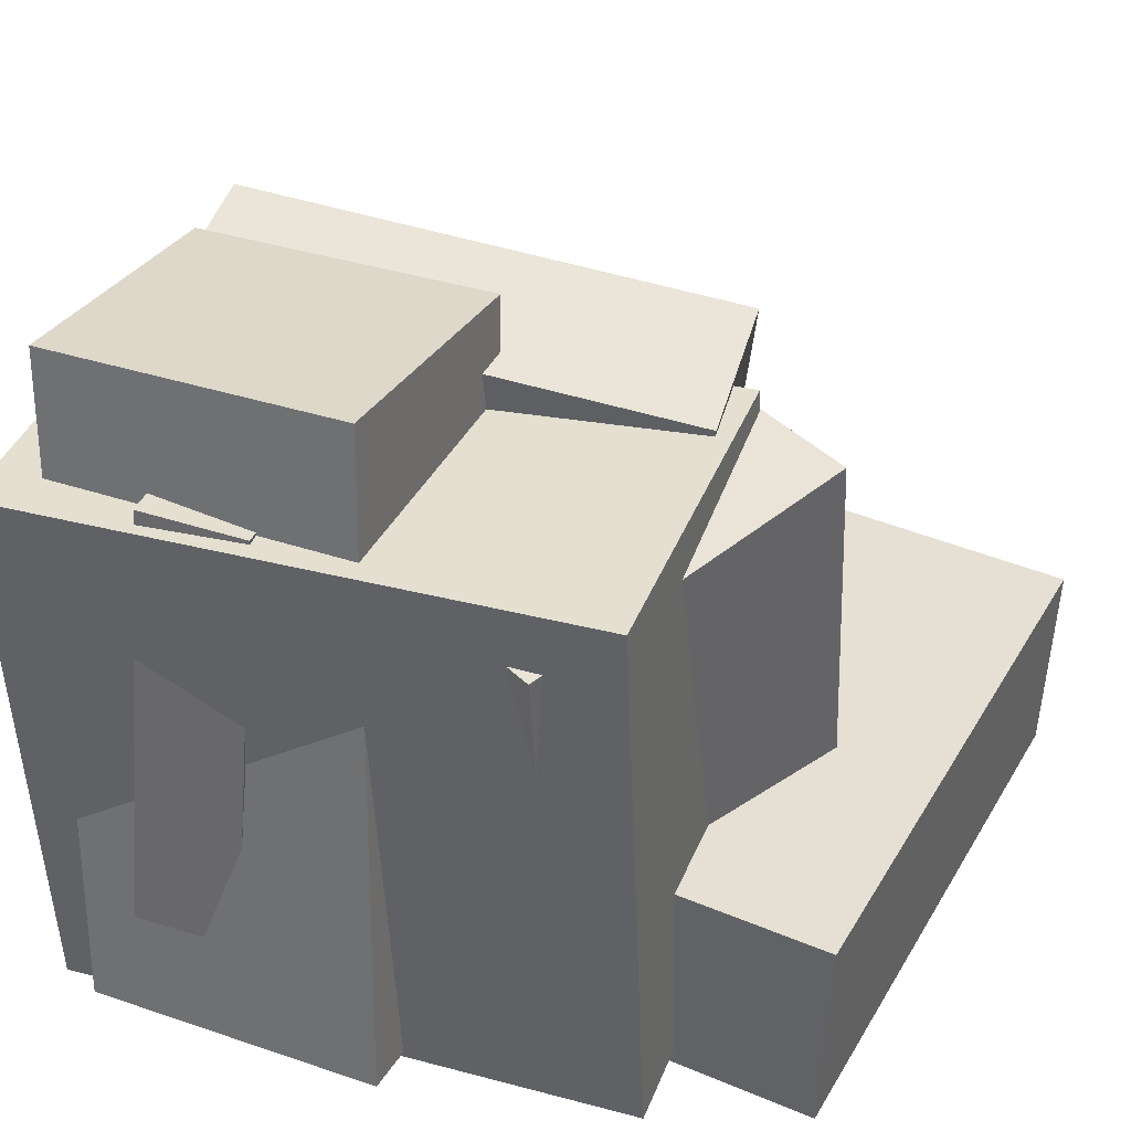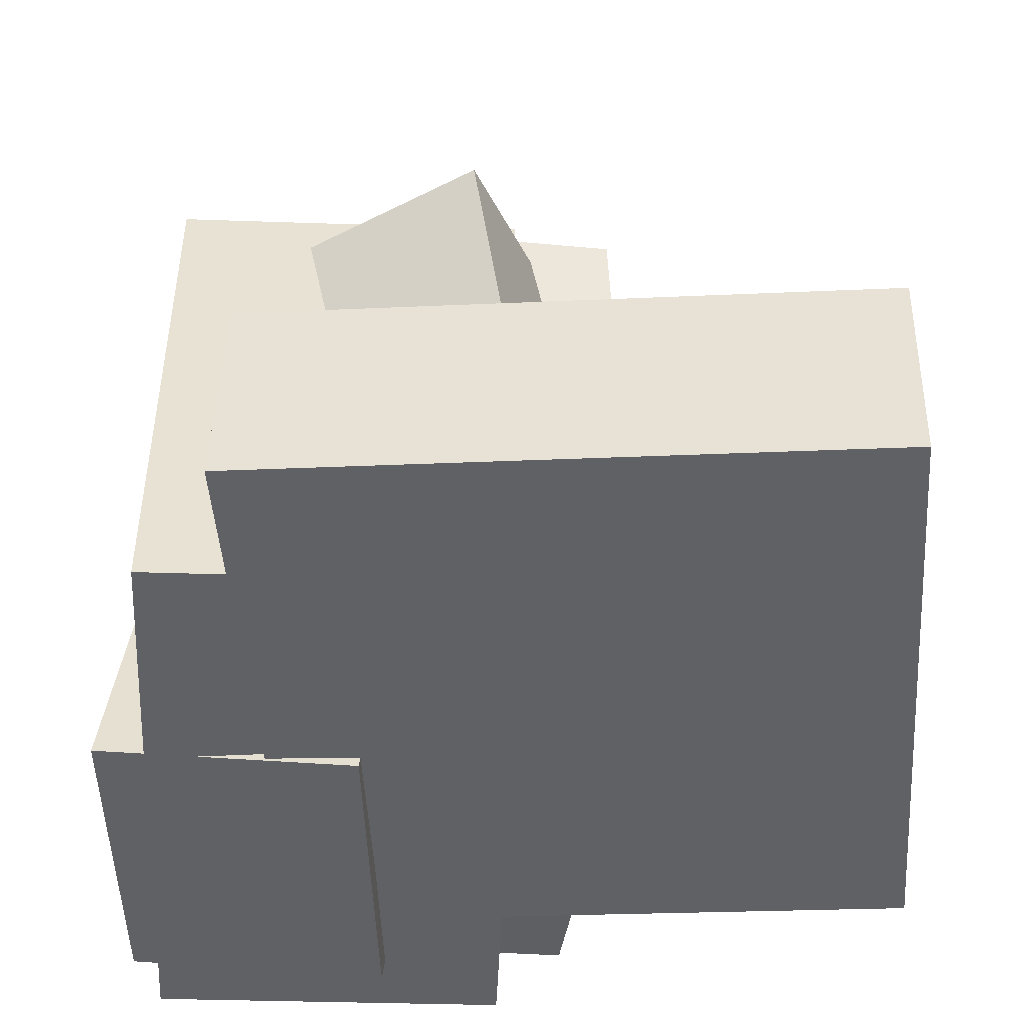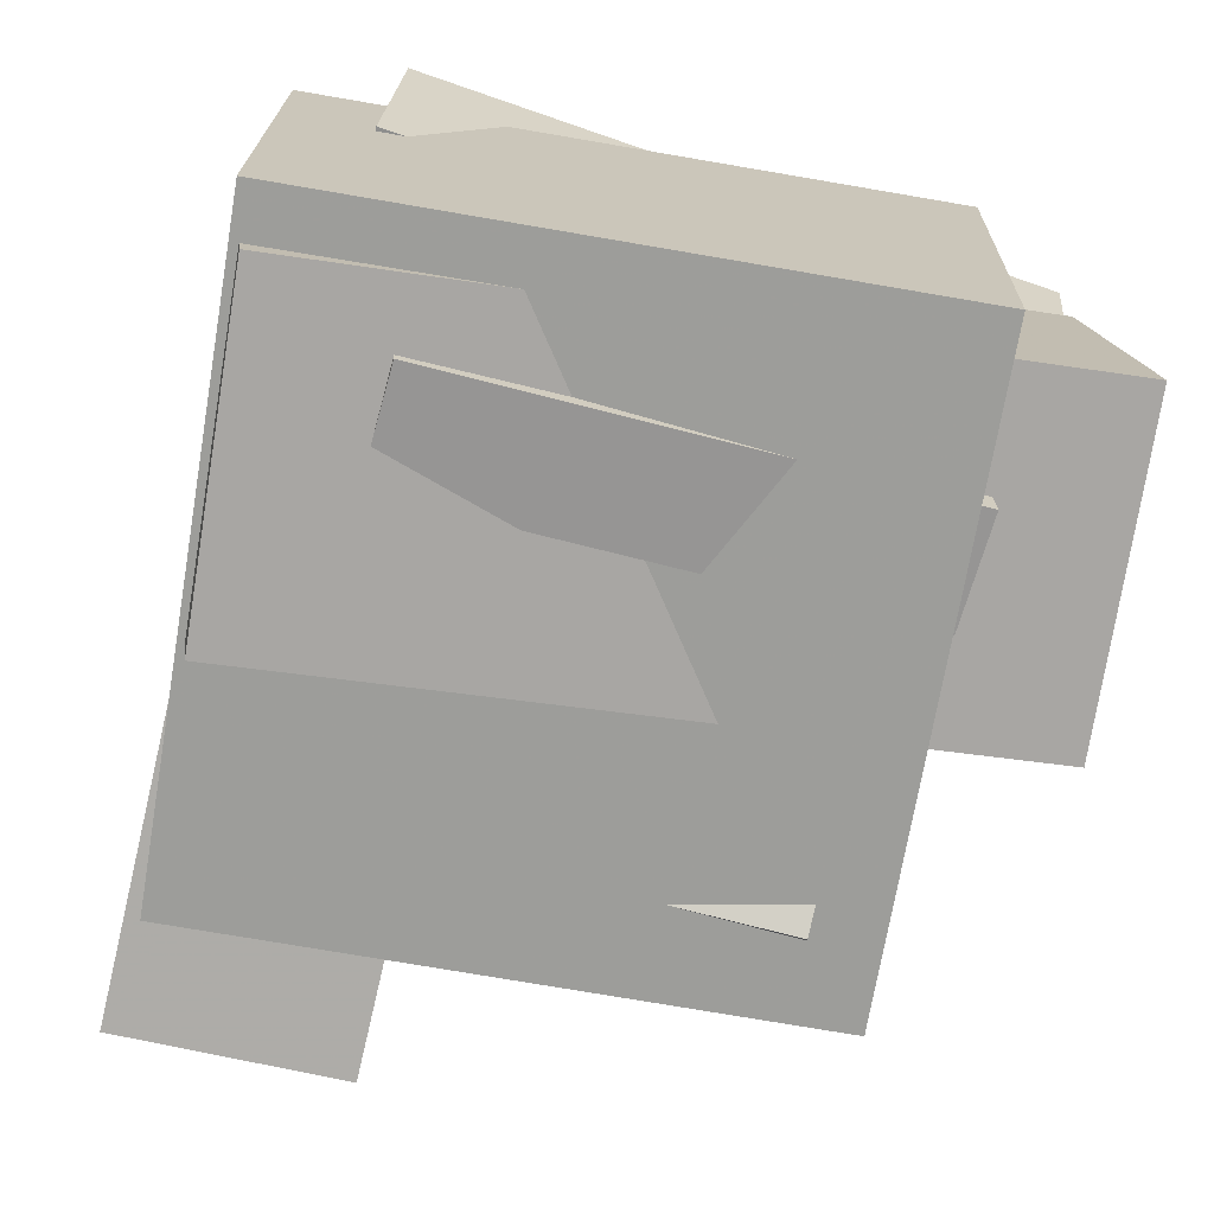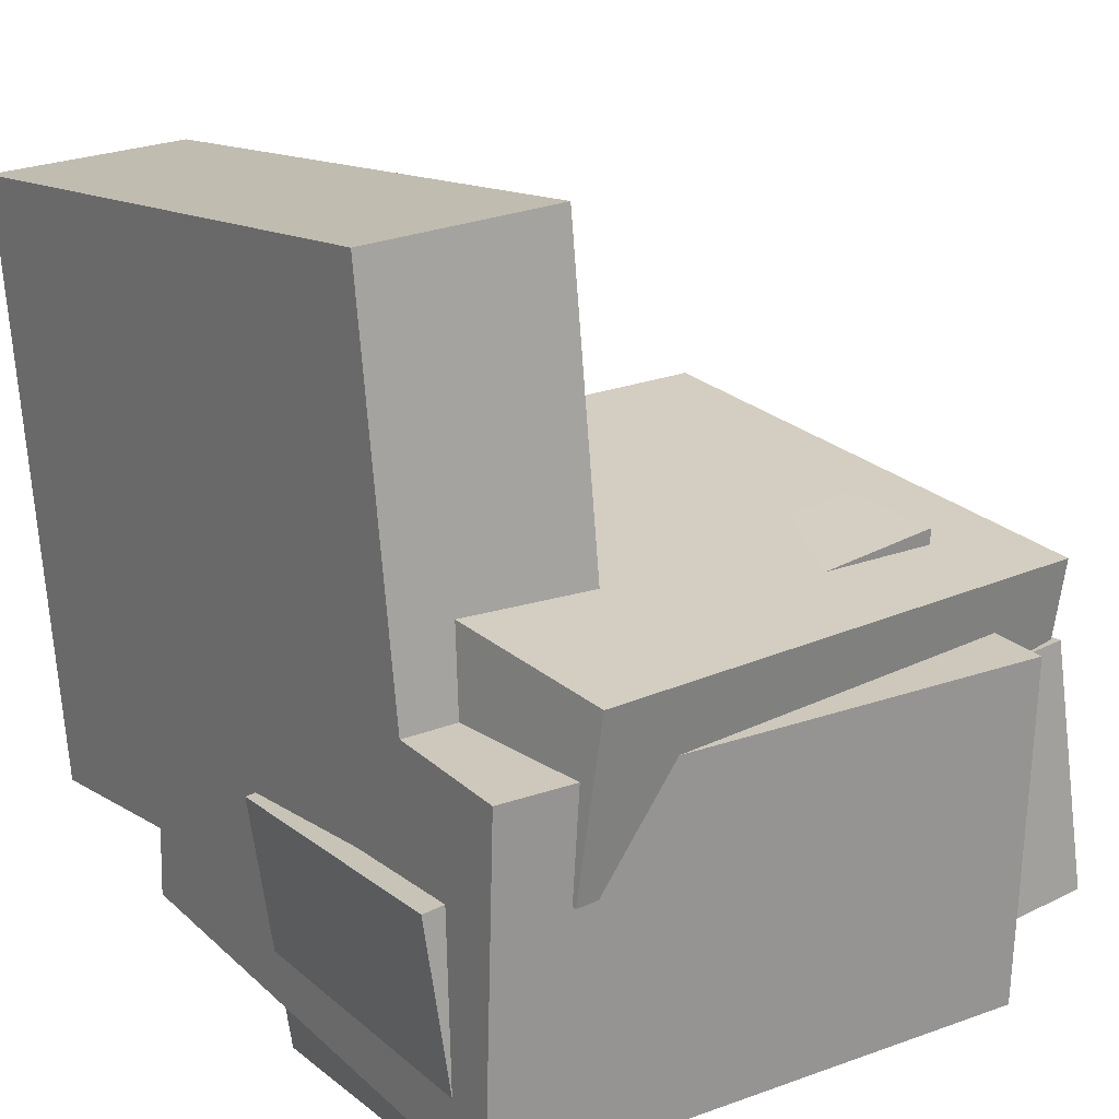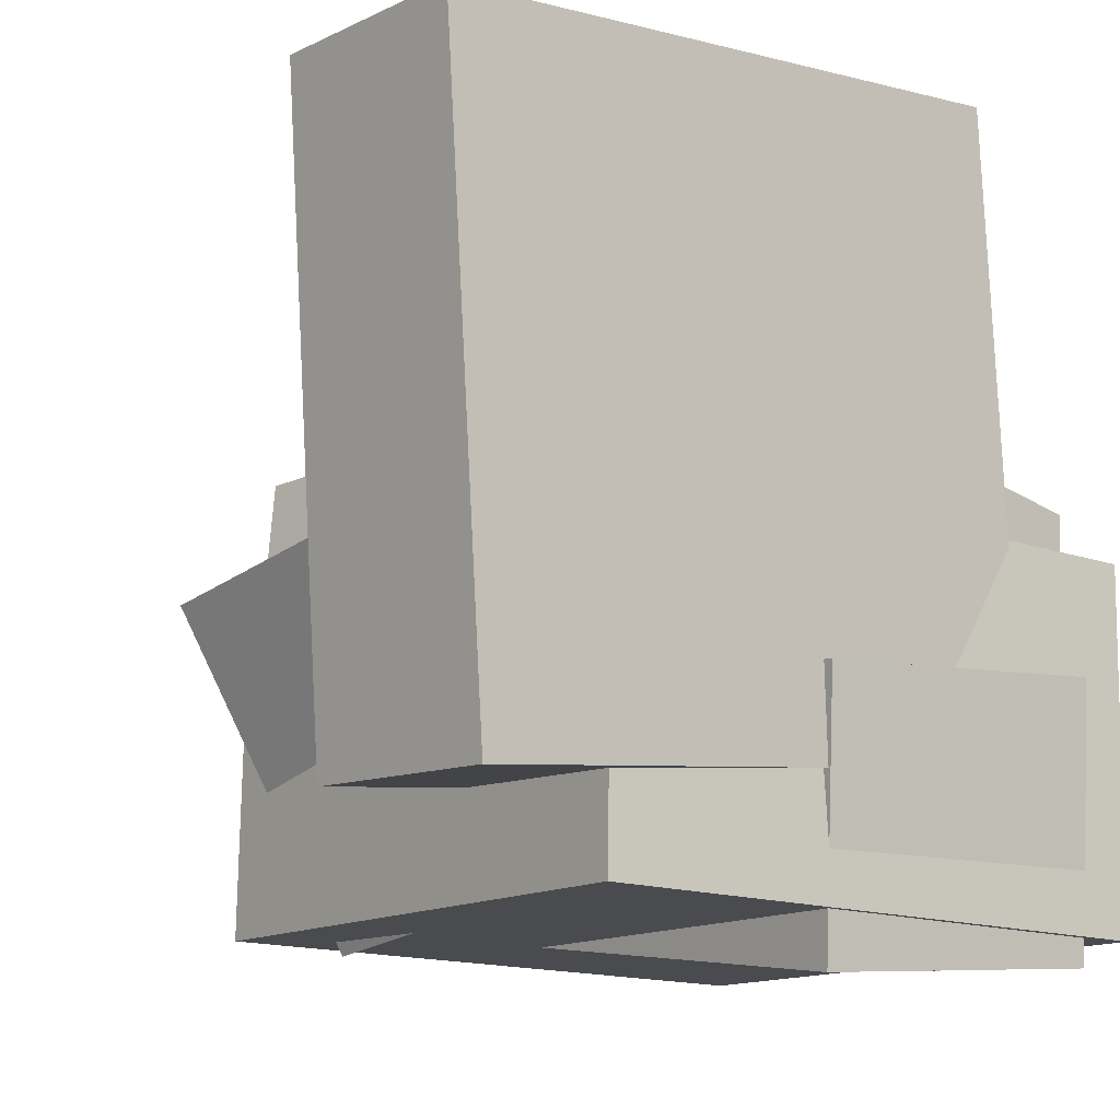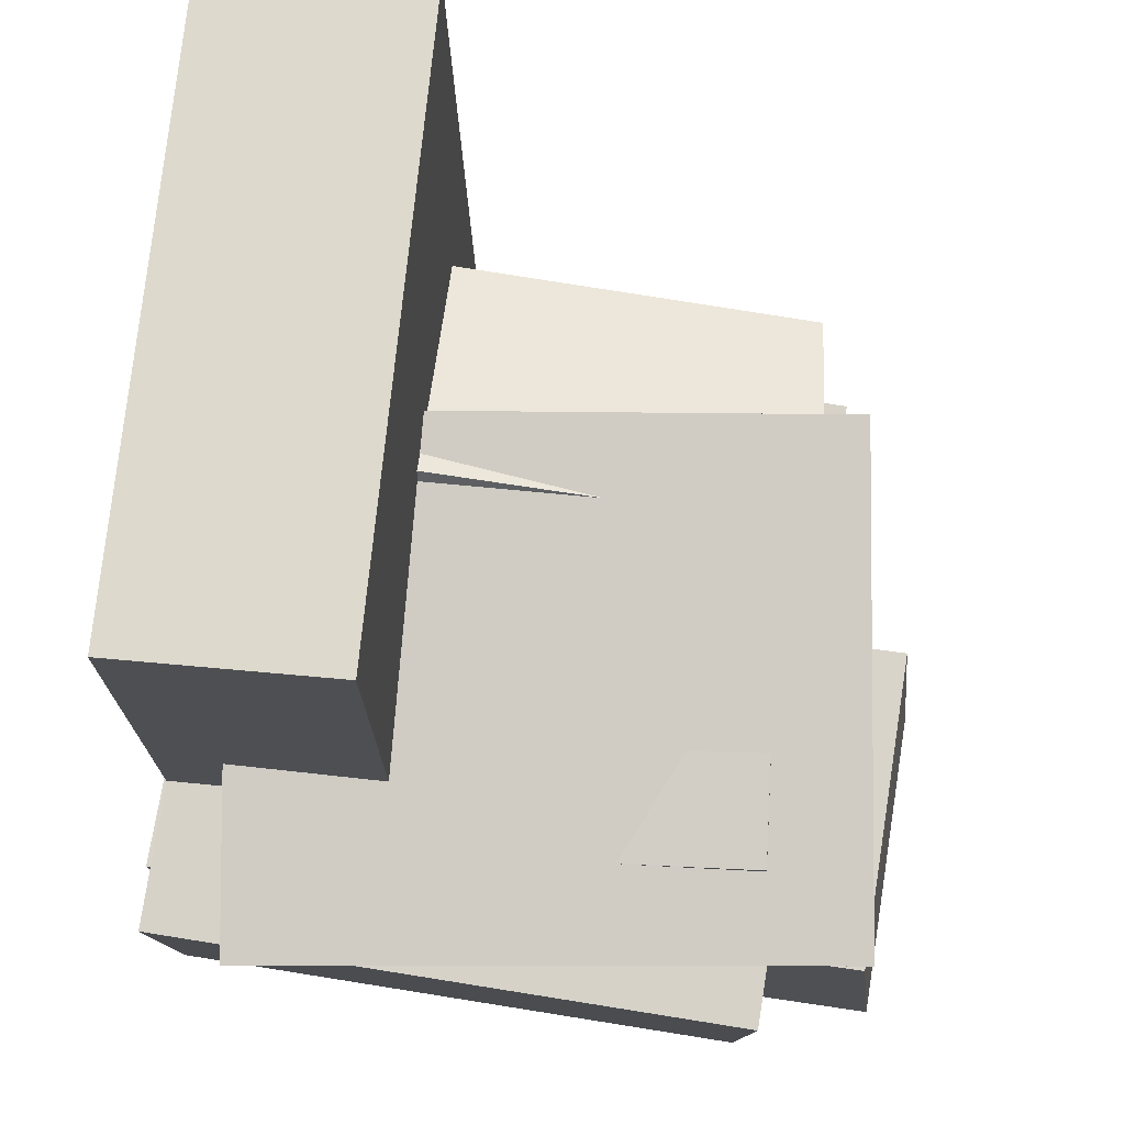
<metadata>
{"format":"obj","ext":"obj","renderer":"f3d","projection":"perspective","resolution":1024,"background":"white","views":[{"elev":38.5,"azim":-158.1,"up":"+Y"},{"elev":-48.0,"azim":-91.0,"up":"+Y"},{"elev":-71.9,"azim":78.2,"up":"+Z"},{"elev":20.6,"azim":54.1,"up":"+Z"},{"elev":-12.7,"azim":-38.9,"up":"+Z"},{"elev":76.9,"azim":96.8,"up":"+Z"}]}
</metadata>
<code>
v 0.0152 -0.4553 -0.5802
v -0.005612 -0.4949 -0.2398
v 0.04881 0.4512 -0.4727
v 0.028 0.4116 -0.1322
v 0.4192 -0.473 -0.5576
v 0.3984 -0.5126 -0.2171
v 0.4529 0.4336 -0.45
v 0.432 0.394 -0.1096
f 1.0 7.0 5.0
f 1.0 3.0 7.0
f 1.0 4.0 3.0
f 1.0 2.0 4.0
f 3.0 8.0 7.0
f 3.0 4.0 8.0
f 5.0 7.0 8.0
f 5.0 8.0 6.0
f 1.0 5.0 6.0
f 1.0 6.0 2.0
f 2.0 6.0 8.0
f 2.0 8.0 4.0
v -0.301 -0.4599 -0.5026
v -0.2881 -0.4548 -0.03984
v -0.2725 0.2943 -0.5116
v -0.2596 0.2994 -0.04891
v 0.48 -0.4897 -0.524
v 0.4929 -0.4846 -0.0613
v 0.5086 0.2645 -0.5331
v 0.5215 0.2695 -0.07037
f 9.0 15.0 13.0
f 9.0 11.0 15.0
f 9.0 12.0 11.0
f 9.0 10.0 12.0
f 11.0 16.0 15.0
f 11.0 12.0 16.0
f 13.0 15.0 16.0
f 13.0 16.0 14.0
f 9.0 13.0 14.0
f 9.0 14.0 10.0
f 10.0 14.0 16.0
f 10.0 16.0 12.0
v 0.2076 -0.322 -0.5468
v 0.2447 -0.3602 0.002337
v 0.1685 0.2827 -0.502
v 0.2056 0.2445 0.04707
v 0.345 -0.3125 -0.5554
v 0.3822 -0.3507 -0.006295
v 0.306 0.2922 -0.5107
v 0.3431 0.254 0.03843
f 17.0 23.0 21.0
f 17.0 19.0 23.0
f 17.0 20.0 19.0
f 17.0 18.0 20.0
f 19.0 24.0 23.0
f 19.0 20.0 24.0
f 21.0 23.0 24.0
f 21.0 24.0 22.0
f 17.0 21.0 22.0
f 17.0 22.0 18.0
f 18.0 22.0 24.0
f 18.0 24.0 20.0
v -0.1499 -0.4582 -0.1213
v -0.1198 -0.445 0.1148
v -0.2426 0.3061 -0.1521
v -0.2126 0.3192 0.0841
v 0.498 -0.383 -0.208
v 0.5281 -0.3699 0.02815
v 0.4053 0.3812 -0.2387
v 0.4353 0.3944 -0.002582
f 25.0 31.0 29.0
f 25.0 27.0 31.0
f 25.0 28.0 27.0
f 25.0 26.0 28.0
f 27.0 32.0 31.0
f 27.0 28.0 32.0
f 29.0 31.0 32.0
f 29.0 32.0 30.0
f 25.0 29.0 30.0
f 25.0 30.0 26.0
f 26.0 30.0 32.0
f 26.0 32.0 28.0
v -0.4858 -0.489 -0.4017
v -0.5565 -0.5128 0.4033
v -0.4931 -0.2084 -0.3941
v -0.5638 -0.2323 0.411
v 0.3324 -0.4699 -0.3293
v 0.2617 -0.4937 0.4758
v 0.3252 -0.1893 -0.3216
v 0.2545 -0.2132 0.4834
f 33.0 39.0 37.0
f 33.0 35.0 39.0
f 33.0 36.0 35.0
f 33.0 34.0 36.0
f 35.0 40.0 39.0
f 35.0 36.0 40.0
f 37.0 39.0 40.0
f 37.0 40.0 38.0
f 33.0 37.0 38.0
f 33.0 38.0 34.0
f 34.0 38.0 40.0
f 34.0 40.0 36.0
v -0.1691 -0.4556 -0.4471
v -0.384 -0.4023 -0.02292
v -0.1697 0.2091 -0.5309
v -0.3846 0.2624 -0.1068
v 0.1436 -0.4357 -0.2911
v -0.07136 -0.3824 0.133
v 0.143 0.229 -0.375
v -0.07192 0.2824 0.04919
f 41.0 47.0 45.0
f 41.0 43.0 47.0
f 41.0 44.0 43.0
f 41.0 42.0 44.0
f 43.0 48.0 47.0
f 43.0 44.0 48.0
f 45.0 47.0 48.0
f 45.0 48.0 46.0
f 41.0 45.0 46.0
f 41.0 46.0 42.0
f 42.0 46.0 48.0
f 42.0 48.0 44.0

</code>
